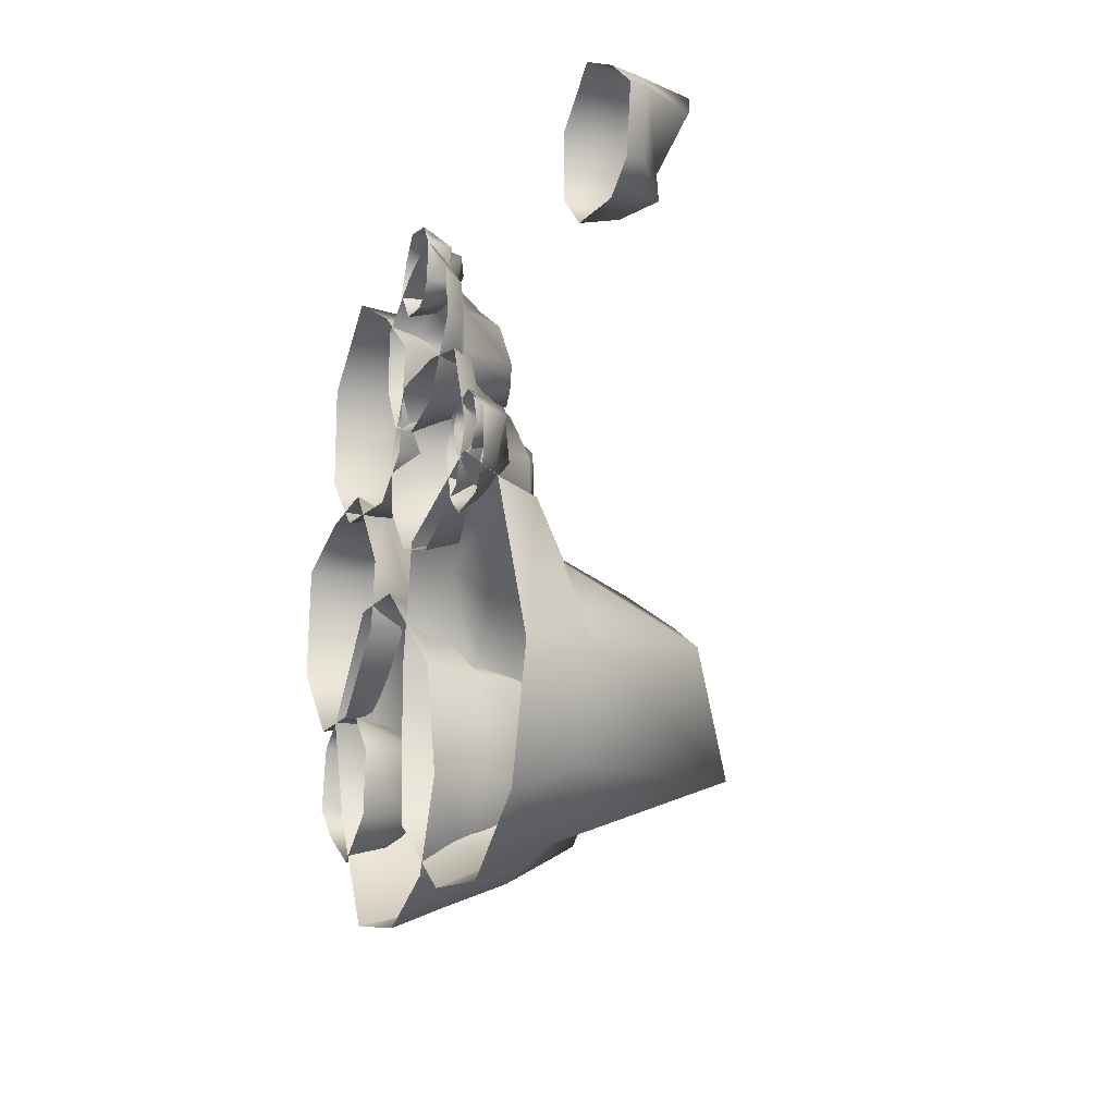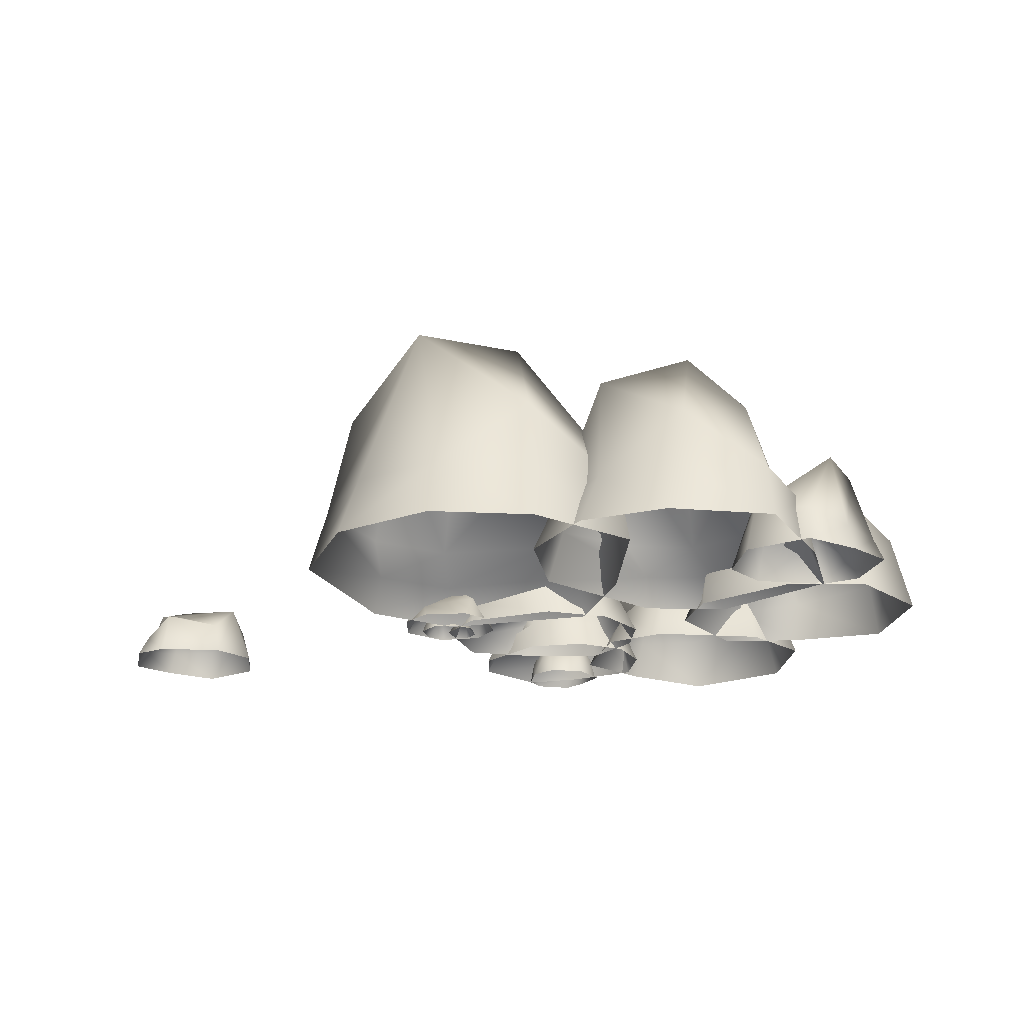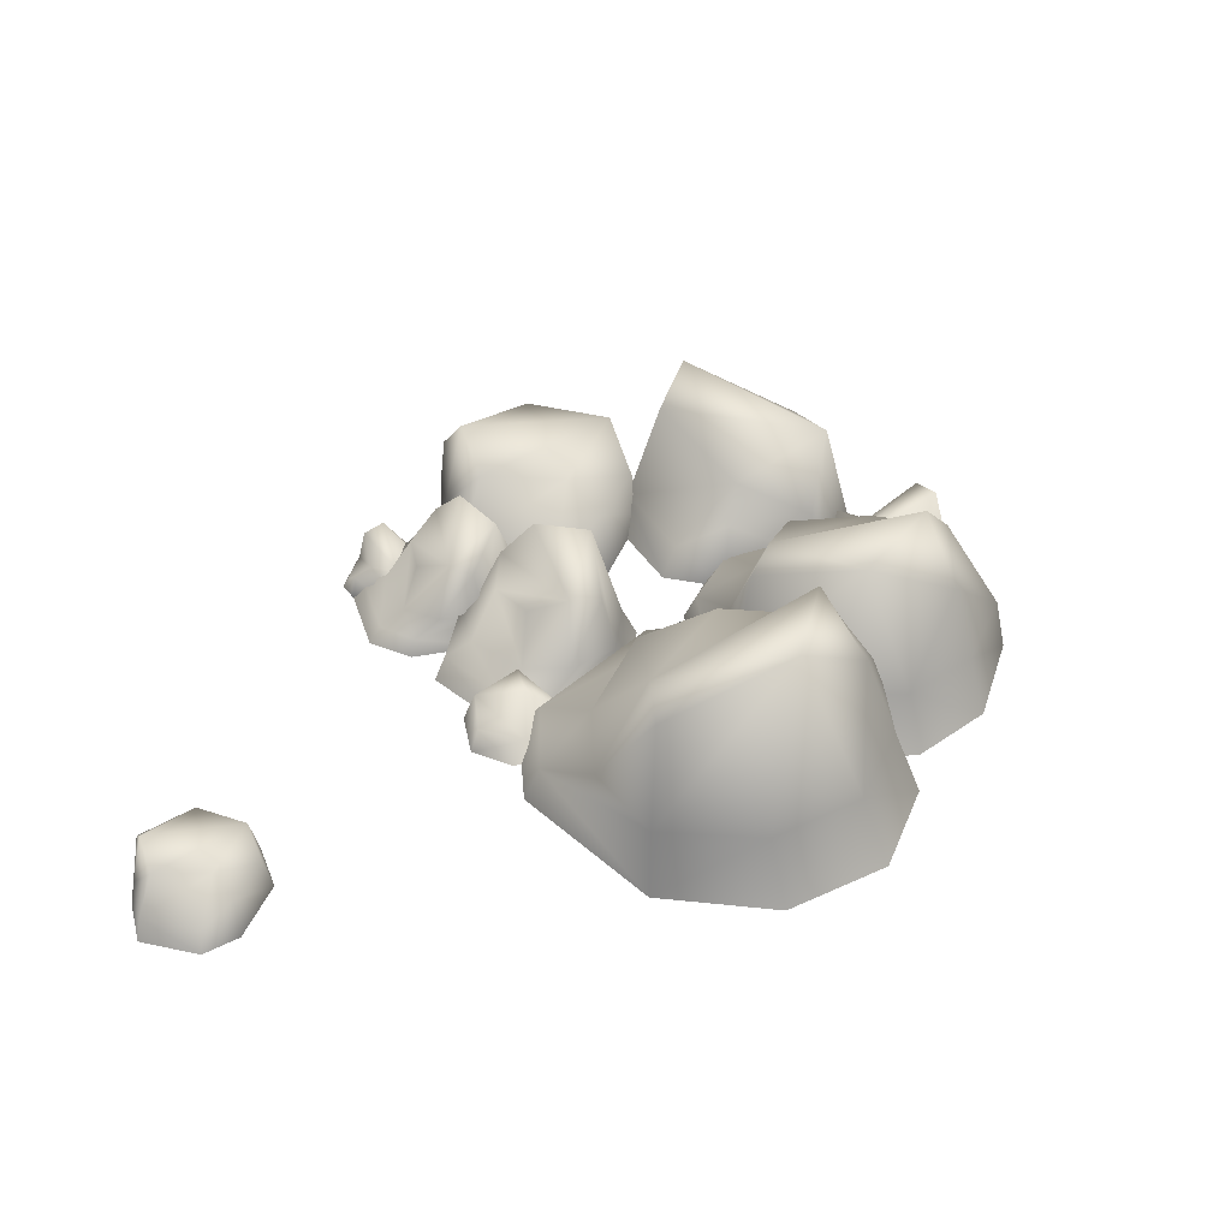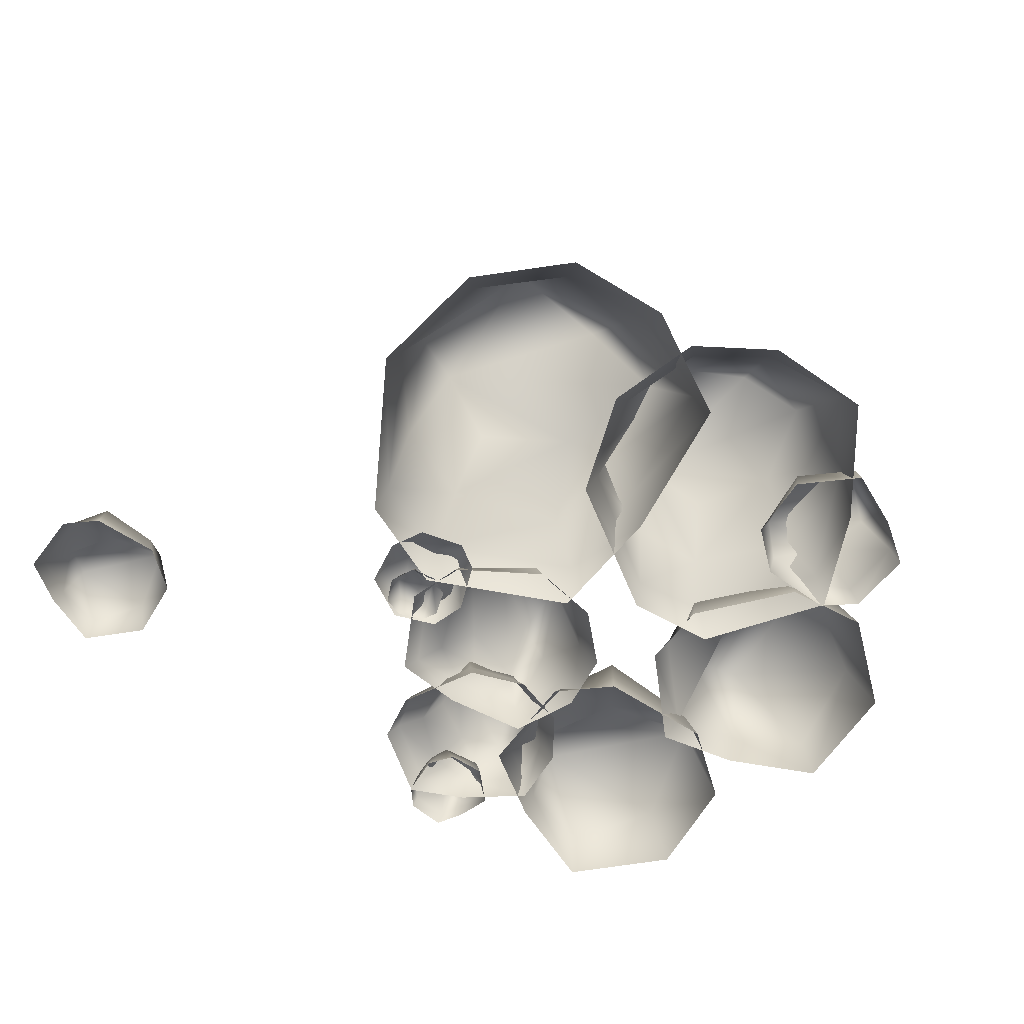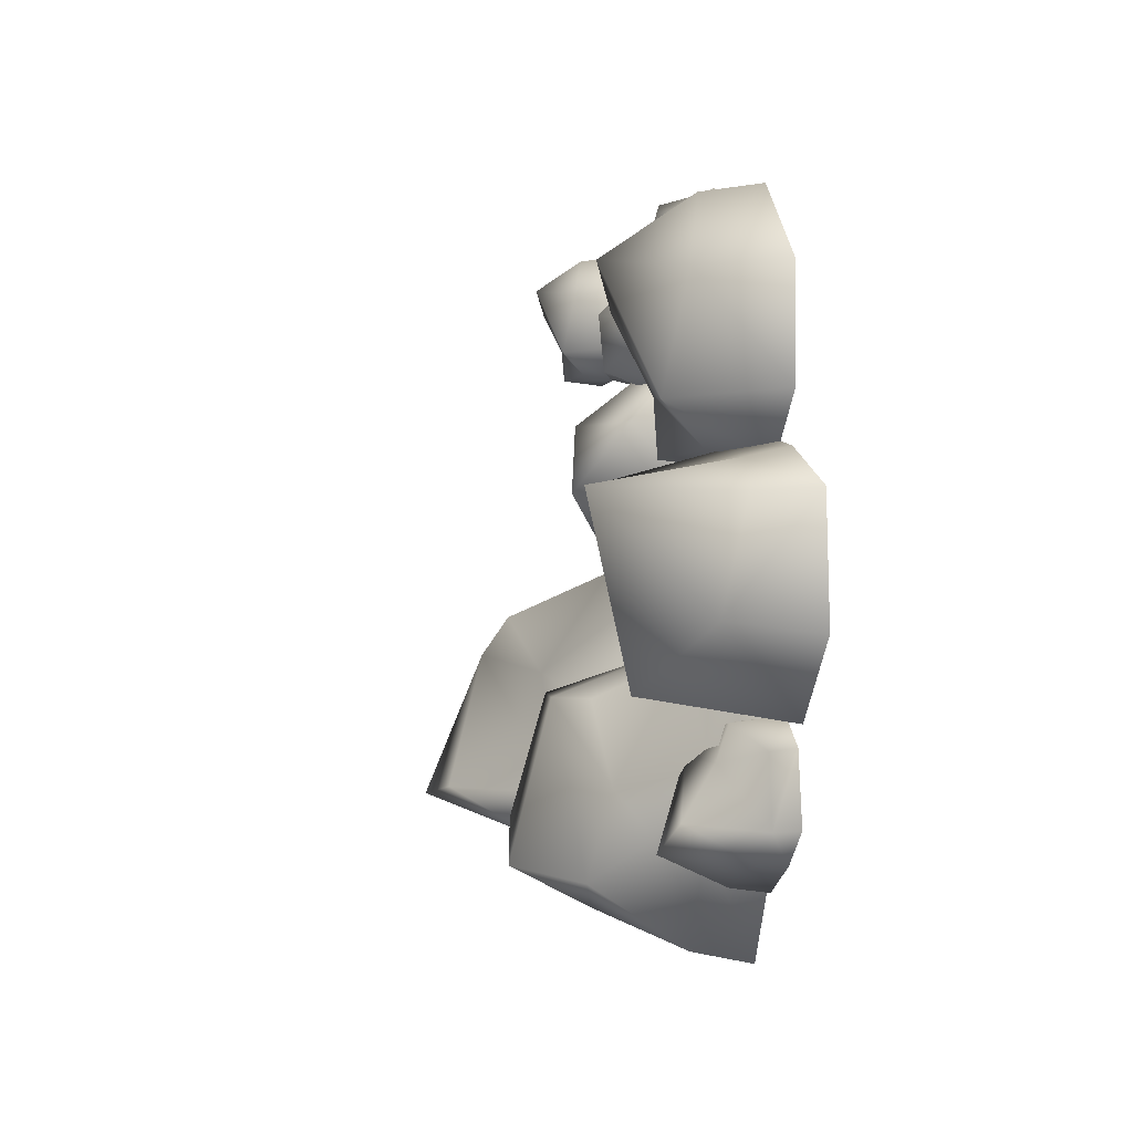
<metadata>
{"format":"obj","ext":"obj","renderer":"f3d","projection":"perspective","resolution":1024,"background":"white","views":[{"elev":-13.1,"azim":68.4,"up":"+Z"},{"elev":-20.1,"azim":176.0,"up":"+Y"},{"elev":40.6,"azim":112.6,"up":"+Y"},{"elev":-67.8,"azim":150.2,"up":"+Y"},{"elev":1.0,"azim":-100.7,"up":"+Z"}]}
</metadata>
<code>
g Item_Stone_C18
v -69.74 44.99 -89.7
v -69.52 45.15 -89.63
v -69.49 44.99 -89.71
v -69.74 45.15 -89.63
v -69.29 44.99 -89.55
v -69.33 45.15 -89.49
v -69.98 44.99 -89.54
v -69.96 45.15 -89.52
v -69.74 45.33 -89.55
v -69.47 45.54 -89.48
v -69.72 45.52 -89.44
v -69.88 45.31 -89.45
v -69.88 45.31 -89.45
v -69.43 45.4 -89.18
v -69.47 45.54 -89.48
v -69.31 45.4 -89.24
v -69.38 45.14 -89.07
v -69.56 45.14 -88.99
v -69.58 45.37 -89.09
v -69.78 45.33 -89.2
v -69.83 45.14 -89.05
v -69.89 45.24 -89.26
v -69.39 45.08 -88.94
v -69.25 45.15 -89.25
v -69.21 44.99 -89.27
v -69.38 44.99 -88.9
v -69.58 45.08 -88.85
v -69.59 44.99 -88.79
v -69.91 45.08 -88.98
v -69.93 44.99 -88.92
v -69.99 44.99 -89.2
v -69.96 45.15 -89.22
v -69.98 44.99 -89.54
v -69.96 45.15 -89.52
v -69.21 44.99 -89.27
v -69.33 45.15 -89.49
v -69.25 45.15 -89.25
v -69.29 44.99 -89.55
v -69.47 45.54 -89.48
v -69.31 45.4 -89.24
v -70.26 44.99 -89.34
v -70.3 45.11 -89.48
v -70.31 45.14 -89.32
v -70.27 44.99 -89.49
v -70.4 44.99 -89.58
v -70.27 44.99 -89.49
v -70.4 45.08 -89.57
v -70.51 45.05 -89.51
v -70.53 44.99 -89.52
v -70.59 45.04 -89.44
v -70.61 44.99 -89.44
v -70.59 44.99 -89.29
v -70.56 45.04 -89.3
v -70.51 44.99 -89.24
v -70.5 45.1 -89.25
v -70.34 44.99 -89.25
v -70.35 45.08 -89.27
v -70.31 45.14 -89.32
v -70.26 44.99 -89.34
v -70.46 45.12 -89.33
v -70.54 45.2 -89.43
v -70.48 45.24 -89.49
v -69.66 44.99 -88.69
v -69.57 45.07 -88.7
v -69.67 45.09 -88.76
v -69.56 44.99 -88.67
v -69.47 44.99 -88.73
v -69.49 45.05 -88.74
v -69.51 45.04 -88.85
v -69.46 44.99 -88.83
v -69.51 44.99 -88.91
v -69.62 44.99 -88.92
v -69.64 45.05 -88.88
v -69.67 44.99 -88.88
v -69.7 44.99 -88.77
v -69.67 45.09 -88.76
v -69.66 44.99 -88.69
v -69.6 45.1 -88.81
v -70.04 44.99 -89.76
v -69.9 45.12 -89.62
v -69.85 44.99 -89.67
v -70.06 45.12 -89.71
v -69.76 44.99 -89.46
v -69.81 45.12 -89.43
v -70.29 44.99 -89.74
v -70.28 45.12 -89.71
v -70.41 45.12 -89.49
v -70.44 44.99 -89.48
v -70.47 45.07 -89.28
v -70.51 44.99 -89.24
v -70.1 45.28 -89.65
v -69.92 45.42 -89.49
v -70.13 45.46 -89.56
v -70.26 45.32 -89.58
v -70.01 45.35 -89.23
v -69.92 45.42 -89.49
v -70.37 45.11 -89.3
v -70.33 45.21 -89.49
v -70.29 45.28 -89.39
v -69.9 45.34 -89.23
v -70.03 45.12 -89.14
v -70.2 45.11 -89.14
v -70.17 45.3 -89.23
v -70.37 45.11 -89.3
v -70.09 45.07 -89.03
v -69.85 45.12 -89.22
v -69.81 44.99 -89.21
v -70.09 44.99 -89
v -70.26 45.07 -89.05
v -70.3 44.99 -89.01
v -70.47 45.07 -89.28
v -70.51 44.99 -89.24
v -69.85 45.12 -89.22
v -69.92 45.42 -89.49
v -69.81 45.12 -89.43
v -69.81 44.99 -89.21
v -69.76 44.99 -89.46
v -70.57 44.99 -88.63
v -70.51 45.18 -88.4
v -70.48 45.23 -88.65
v -70.56 44.99 -88.39
v -70.36 44.99 -88.22
v -70.35 45.13 -88.24
v -70.17 45.09 -88.33
v -70.15 44.99 -88.32
v -70.04 45.07 -88.43
v -70 44.99 -88.44
v -70.03 44.99 -88.68
v -70.07 45.07 -88.67
v -70.16 44.99 -88.77
v -70.18 45.16 -88.75
v -70.43 44.99 -88.76
v -70.4 45.13 -88.74
v -70.48 45.23 -88.65
v -70.57 44.99 -88.63
v -70.25 45.19 -88.63
v -70.11 45.24 -88.46
v -70.22 45.3 -88.36
v -70.09 44.99 -88.67
v -70.05 45.08 -88.79
v -70.09 44.99 -88.81
v -70.05 45.08 -88.67
v -69.99 44.99 -88.92
v -69.96 45.08 -88.89
v -70.01 44.99 -88.54
v -69.99 45.08 -88.55
v -70.01 45.18 -88.67
v -69.96 45.3 -88.82
v -69.95 45.29 -88.68
v -69.95 45.17 -88.59
v -69.95 45.17 -88.59
v -69.79 45.22 -88.84
v -69.96 45.3 -88.82
v -69.82 45.22 -88.9
v -69.73 45.07 -88.86
v -69.69 45.07 -88.76
v -69.74 45.2 -88.75
v -69.81 45.18 -88.64
v -69.73 45.07 -88.61
v -69.85 45.13 -88.58
v -69.66 45.04 -88.85
v -69.83 45.08 -88.93
v -69.84 44.99 -88.96
v -69.64 44.99 -88.86
v -69.61 45.04 -88.75
v -69.58 44.99 -88.74
v -69.69 45.04 -88.56
v -69.66 44.99 -88.55
v -69.81 44.99 -88.52
v -69.83 45.08 -88.54
v -70.01 44.99 -88.54
v -69.99 45.08 -88.55
v -69.84 44.99 -88.96
v -69.96 45.08 -88.89
v -69.83 45.08 -88.93
v -69.99 44.99 -88.92
v -69.96 45.3 -88.82
v -69.82 45.22 -88.9
v -69.9 44.99 -88.38
v -69.98 45.06 -88.36
v -69.89 45.07 -88.35
v -69.98 44.99 -88.37
v -70.04 44.99 -88.3
v -69.98 44.99 -88.37
v -70.03 45.04 -88.3
v -70 45.03 -88.24
v -70 44.99 -88.23
v -69.96 45.02 -88.19
v -69.96 44.99 -88.18
v -69.88 44.99 -88.19
v -69.88 45.02 -88.2
v -69.85 44.99 -88.24
v -69.85 45.05 -88.24
v -69.85 44.99 -88.33
v -69.86 45.04 -88.32
v -69.89 45.07 -88.35
v -69.9 44.99 -88.38
v -69.9 45.06 -88.26
v -69.95 45.11 -88.22
v -69.99 45.13 -88.25
v -69.53 44.99 -88.69
v -69.53 45.04 -88.75
v -69.56 45.05 -88.69
v -69.51 44.99 -88.75
v -69.54 44.99 -88.8
v -69.55 45.03 -88.79
v -69.61 45.02 -88.78
v -69.6 44.99 -88.81
v -69.64 44.99 -88.78
v -69.65 44.99 -88.72
v -69.63 45.02 -88.71
v -69.63 44.99 -88.69
v -69.57 44.99 -88.67
v -69.56 45.05 -88.69
v -69.53 44.99 -88.69
v -69.59 45.05 -88.73
v -70.13 44.99 -88.51
v -70.05 45.06 -88.58
v -70.07 44.99 -88.61
v -70.1 45.06 -88.49
v -69.95 44.99 -88.66
v -69.94 45.06 -88.63
v -70.12 44.99 -88.37
v -70.11 45.06 -88.37
v -69.98 45.06 -88.3
v -69.98 44.99 -88.28
v -69.87 45.03 -88.26
v -69.85 44.99 -88.23
v -70.07 45.15 -88.47
v -69.97 45.23 -88.57
v -70.02 45.25 -88.45
v -70.03 45.18 -88.38
v -69.83 45.19 -88.51
v -69.97 45.23 -88.57
v -69.88 45.06 -88.31
v -69.98 45.11 -88.34
v -69.93 45.15 -88.36
v -69.83 45.19 -88.57
v -69.78 45.06 -88.5
v -69.79 45.06 -88.41
v -69.83 45.16 -88.42
v -69.88 45.06 -88.31
v -69.72 45.03 -88.46
v -69.82 45.06 -88.6
v -69.82 44.99 -88.62
v -69.71 44.99 -88.46
v -69.73 45.03 -88.37
v -69.71 44.99 -88.35
v -69.87 45.03 -88.26
v -69.85 44.99 -88.23
v -69.82 45.06 -88.6
v -69.97 45.23 -88.57
v -69.94 45.06 -88.63
v -69.82 44.99 -88.62
v -69.95 44.99 -88.66
v -70.62 44.99 -89.24
v -70.74 45.18 -89.05
v -70.54 45.3 -89.19
v -70.78 44.99 -89.07
v -70.76 44.99 -88.81
v -70.74 45.13 -88.82
v -70.55 45.09 -88.76
v -70.54 44.99 -88.73
v -70.39 45.07 -88.73
v -70.36 44.99 -88.71
v -70.21 44.99 -88.9
v -70.24 45.07 -88.92
v -70.23 44.99 -89.05
v -70.26 45.16 -89.05
v -70.43 44.99 -89.24
v -70.43 45.13 -89.2
v -70.54 45.3 -89.19
v -70.62 44.99 -89.24
v -70.39 45.19 -89.02
v -70.42 45.34 -88.8
v -70.56 45.39 -88.81
v -69.02 44.99 -88.44
v -68.99 45.1 -88.31
v -68.97 45.13 -88.45
v -69.02 44.99 -88.3
v -68.9 44.99 -88.21
v -68.89 45.07 -88.22
v -68.79 45.05 -88.27
v -68.78 44.99 -88.27
v -68.72 45.04 -88.33
v -68.69 44.99 -88.33
v -68.71 44.99 -88.47
v -68.73 45.04 -88.47
v -68.78 44.99 -88.53
v -68.79 45.09 -88.51
v -68.94 44.99 -88.52
v -68.93 45.07 -88.51
v -68.97 45.13 -88.45
v -69.02 44.99 -88.44
v -68.83 45.11 -88.44
v -68.76 45.14 -88.35
v -68.82 45.17 -88.29
f 1 2 3
f 2 1 4
f 2 5 3
f 5 2 6
f 7 4 1
f 4 7 8
f 2 4 9
f 8 9 4
f 6 2 10
f 2 9 10
f 11 10 9
f 11 9 12
f 9 8 12
f 11 13 14
f 15 11 14
f 15 14 16
f 14 17 16
f 14 18 17
f 18 14 19
f 20 18 19
f 14 20 19
f 14 13 20
f 18 20 21
f 20 22 21
f 20 13 22
f 18 23 17
f 23 24 17
f 17 24 16
f 23 25 24
f 25 23 26
f 27 26 23
f 23 18 27
f 21 27 18
f 26 27 28
f 29 28 27
f 27 21 29
f 28 29 30
f 29 31 30
f 31 29 32
f 32 21 22
f 21 32 29
f 32 33 31
f 33 32 34
f 34 32 22
f 34 22 13
f 35 36 37
f 36 35 38
f 39 37 36
f 37 39 40
f 41 42 43
f 42 41 44
f 45 42 46
f 42 45 47
f 45 48 47
f 48 45 49
f 49 50 48
f 50 49 51
f 52 50 51
f 50 52 53
f 54 53 52
f 53 54 55
f 56 55 54
f 55 56 57
f 56 58 57
f 58 56 59
f 55 57 60
f 53 55 60
f 50 53 60
f 60 57 58
f 61 48 50
f 60 58 61
f 50 60 61
f 48 61 62
f 47 48 62
f 61 58 62
f 62 42 47
f 62 58 42
f 63 64 65
f 64 63 66
f 67 64 66
f 64 67 68
f 67 69 68
f 64 68 69
f 69 67 70
f 71 69 70
f 72 69 71
f 69 72 73
f 74 73 72
f 75 73 74
f 73 75 76
f 77 76 75
f 73 76 78
f 69 73 78
f 64 69 78
f 64 78 76
f 79 80 81
f 80 79 82
f 80 83 81
f 83 80 84
f 85 82 79
f 82 85 86
f 85 87 86
f 87 85 88
f 88 89 87
f 89 88 90
f 80 82 91
f 86 91 82
f 84 80 92
f 80 91 92
f 93 92 91
f 93 91 94
f 91 86 94
f 93 94 95
f 96 93 95
f 97 87 89
f 87 97 98
f 86 87 98
f 86 98 94
f 99 98 97
f 99 94 98
f 95 94 99
f 96 95 100
f 95 101 100
f 95 102 101
f 102 95 103
f 99 102 103
f 95 99 103
f 102 99 104
f 102 105 101
f 105 106 101
f 101 106 100
f 105 107 106
f 107 105 108
f 109 108 105
f 105 102 109
f 104 109 102
f 108 109 110
f 111 110 109
f 109 104 111
f 110 111 112
f 113 114 100
f 114 113 115
f 116 115 113
f 115 116 117
f 118 119 120
f 119 118 121
f 122 119 121
f 119 122 123
f 122 124 123
f 124 122 125
f 125 126 124
f 126 125 127
f 128 126 127
f 126 128 129
f 130 129 128
f 129 130 131
f 132 131 130
f 131 132 133
f 132 134 133
f 134 132 135
f 131 133 136
f 129 131 136
f 126 129 136
f 136 133 134
f 137 124 126
f 136 134 137
f 126 136 137
f 124 137 138
f 123 124 138
f 137 134 138
f 138 119 123
f 138 134 119
f 139 140 141
f 140 139 142
f 140 143 141
f 143 140 144
f 145 142 139
f 142 145 146
f 140 142 147
f 146 147 142
f 144 140 148
f 140 147 148
f 149 148 147
f 149 147 150
f 147 146 150
f 149 151 152
f 153 149 152
f 153 152 154
f 152 155 154
f 152 156 155
f 156 152 157
f 158 156 157
f 152 158 157
f 152 151 158
f 156 158 159
f 158 160 159
f 158 151 160
f 156 161 155
f 161 162 155
f 155 162 154
f 161 163 162
f 163 161 164
f 165 164 161
f 161 156 165
f 159 165 156
f 164 165 166
f 167 166 165
f 165 159 167
f 166 167 168
f 167 169 168
f 169 167 170
f 170 159 160
f 159 170 167
f 170 171 169
f 171 170 172
f 172 170 160
f 172 160 151
f 173 174 175
f 174 173 176
f 177 175 174
f 175 177 178
f 179 180 181
f 180 179 182
f 183 180 184
f 180 183 185
f 183 186 185
f 186 183 187
f 187 188 186
f 188 187 189
f 190 188 189
f 188 190 191
f 192 191 190
f 191 192 193
f 194 193 192
f 193 194 195
f 194 196 195
f 196 194 197
f 193 195 198
f 191 193 198
f 188 191 198
f 198 195 196
f 199 186 188
f 198 196 199
f 188 198 199
f 186 199 200
f 185 186 200
f 199 196 200
f 200 180 185
f 200 196 180
f 201 202 203
f 202 201 204
f 205 202 204
f 202 205 206
f 205 207 206
f 202 206 207
f 207 205 208
f 209 207 208
f 210 207 209
f 207 210 211
f 212 211 210
f 213 211 212
f 211 213 214
f 215 214 213
f 211 214 216
f 207 211 216
f 202 207 216
f 202 216 214
f 217 218 219
f 218 217 220
f 218 221 219
f 221 218 222
f 223 220 217
f 220 223 224
f 223 225 224
f 225 223 226
f 226 227 225
f 227 226 228
f 218 220 229
f 224 229 220
f 222 218 230
f 218 229 230
f 231 230 229
f 231 229 232
f 229 224 232
f 231 232 233
f 234 231 233
f 235 225 227
f 225 235 236
f 224 225 236
f 224 236 232
f 237 236 235
f 237 232 236
f 233 232 237
f 234 233 238
f 233 239 238
f 233 240 239
f 240 233 241
f 237 240 241
f 233 237 241
f 240 237 242
f 240 243 239
f 243 244 239
f 239 244 238
f 243 245 244
f 245 243 246
f 247 246 243
f 243 240 247
f 242 247 240
f 246 247 248
f 249 248 247
f 247 242 249
f 248 249 250
f 251 252 238
f 252 251 253
f 254 253 251
f 253 254 255
f 256 257 258
f 257 256 259
f 260 257 259
f 257 260 261
f 260 262 261
f 262 260 263
f 263 264 262
f 264 263 265
f 266 264 265
f 264 266 267
f 268 267 266
f 267 268 269
f 270 269 268
f 269 270 271
f 270 272 271
f 272 270 273
f 269 271 274
f 267 269 274
f 264 267 274
f 274 271 272
f 275 262 264
f 274 272 275
f 264 274 275
f 262 275 276
f 261 262 276
f 275 272 276
f 276 257 261
f 276 272 257
f 277 278 279
f 278 277 280
f 281 278 280
f 278 281 282
f 281 283 282
f 283 281 284
f 284 285 283
f 285 284 286
f 287 285 286
f 285 287 288
f 289 288 287
f 288 289 290
f 291 290 289
f 290 291 292
f 291 293 292
f 293 291 294
f 290 292 295
f 288 290 295
f 285 288 295
f 295 292 293
f 296 283 285
f 295 293 296
f 285 295 296
f 283 296 297
f 282 283 297
f 296 293 297
f 297 278 282
f 297 293 278

</code>
